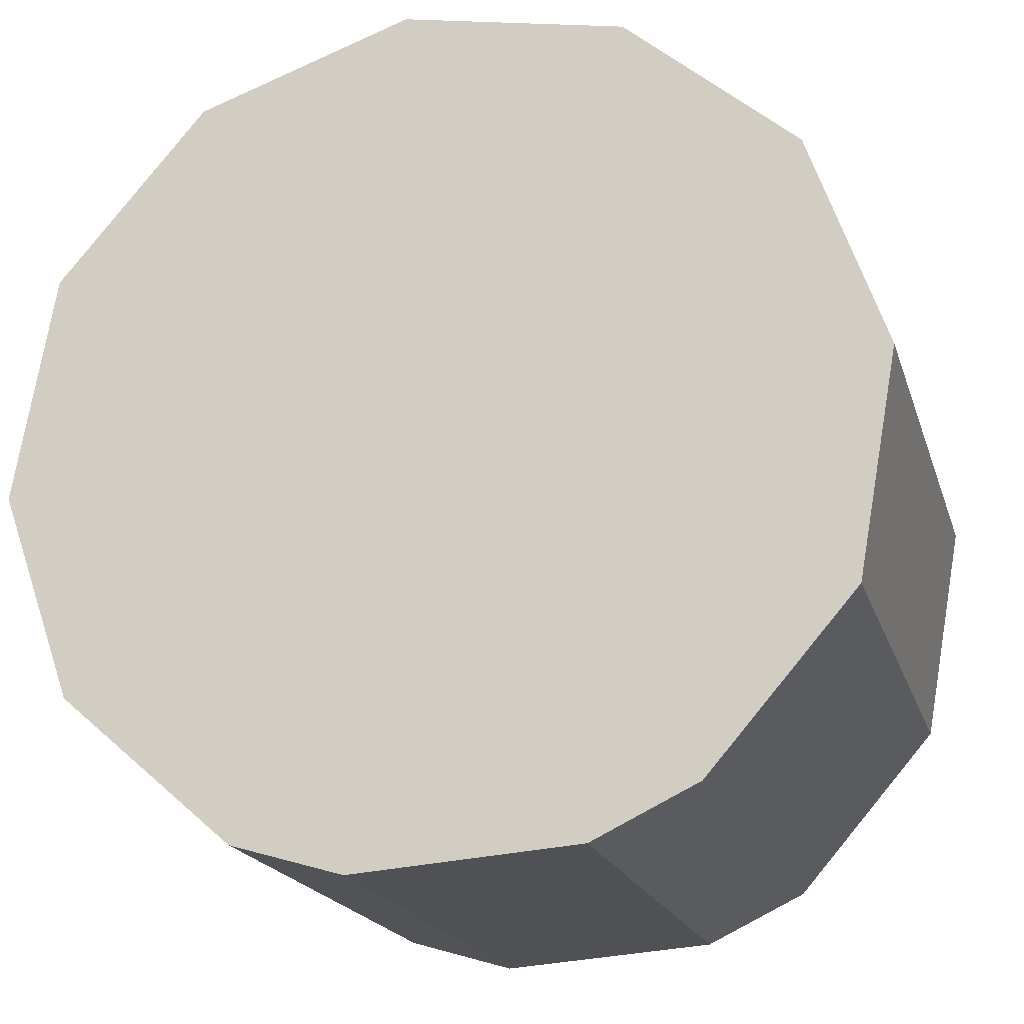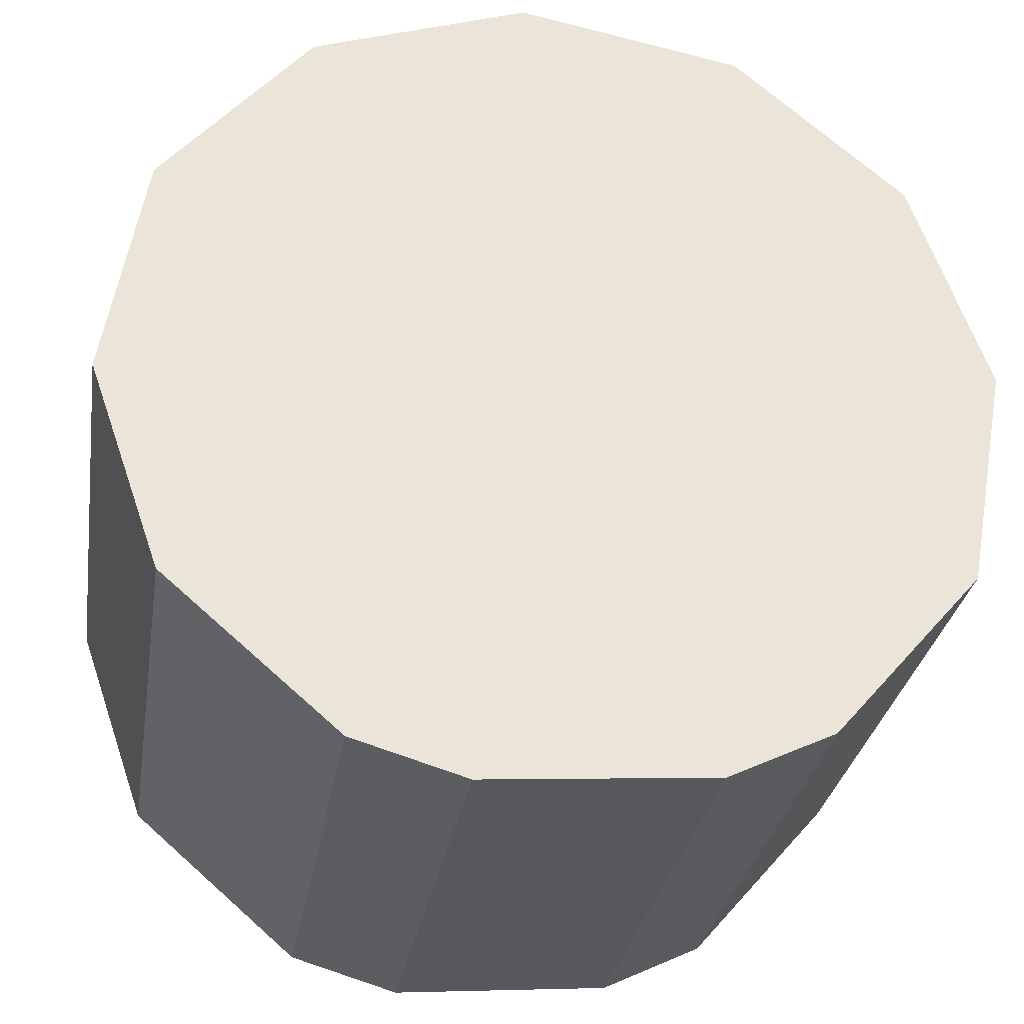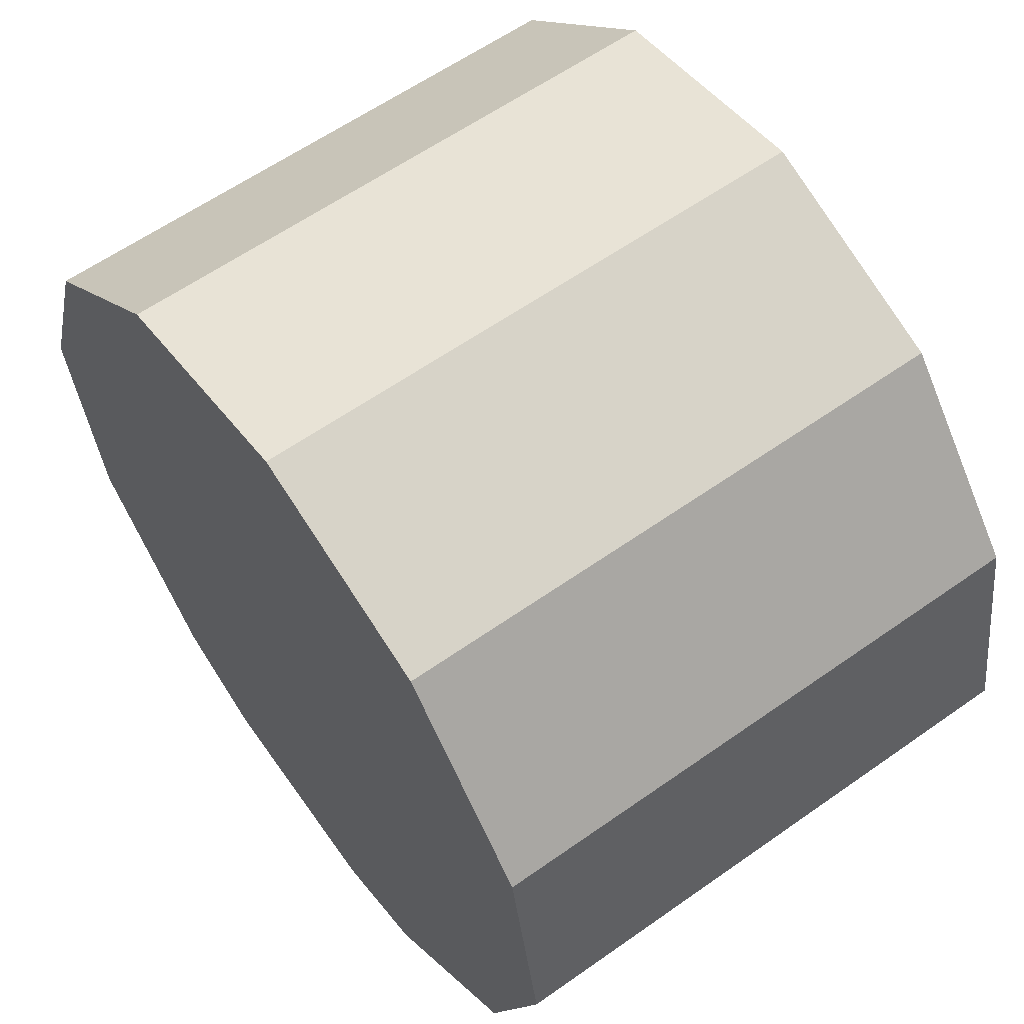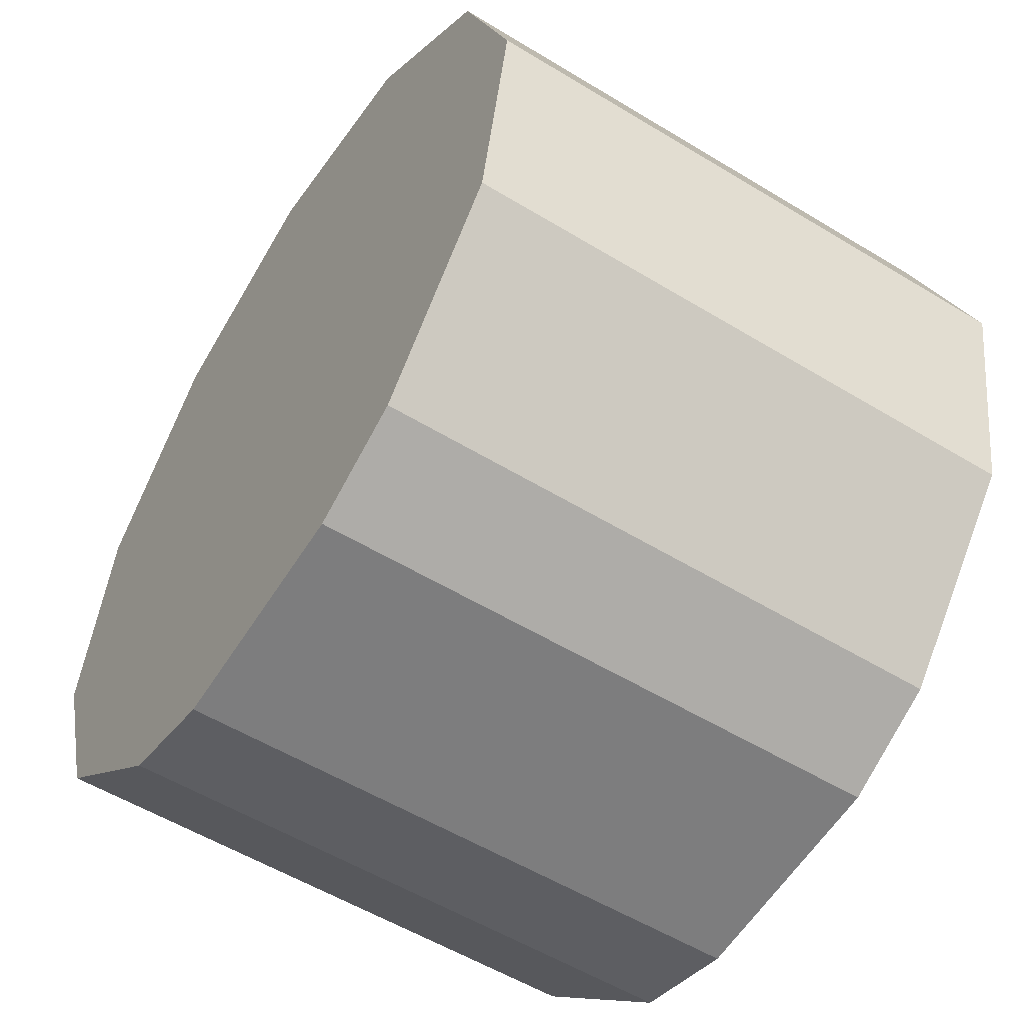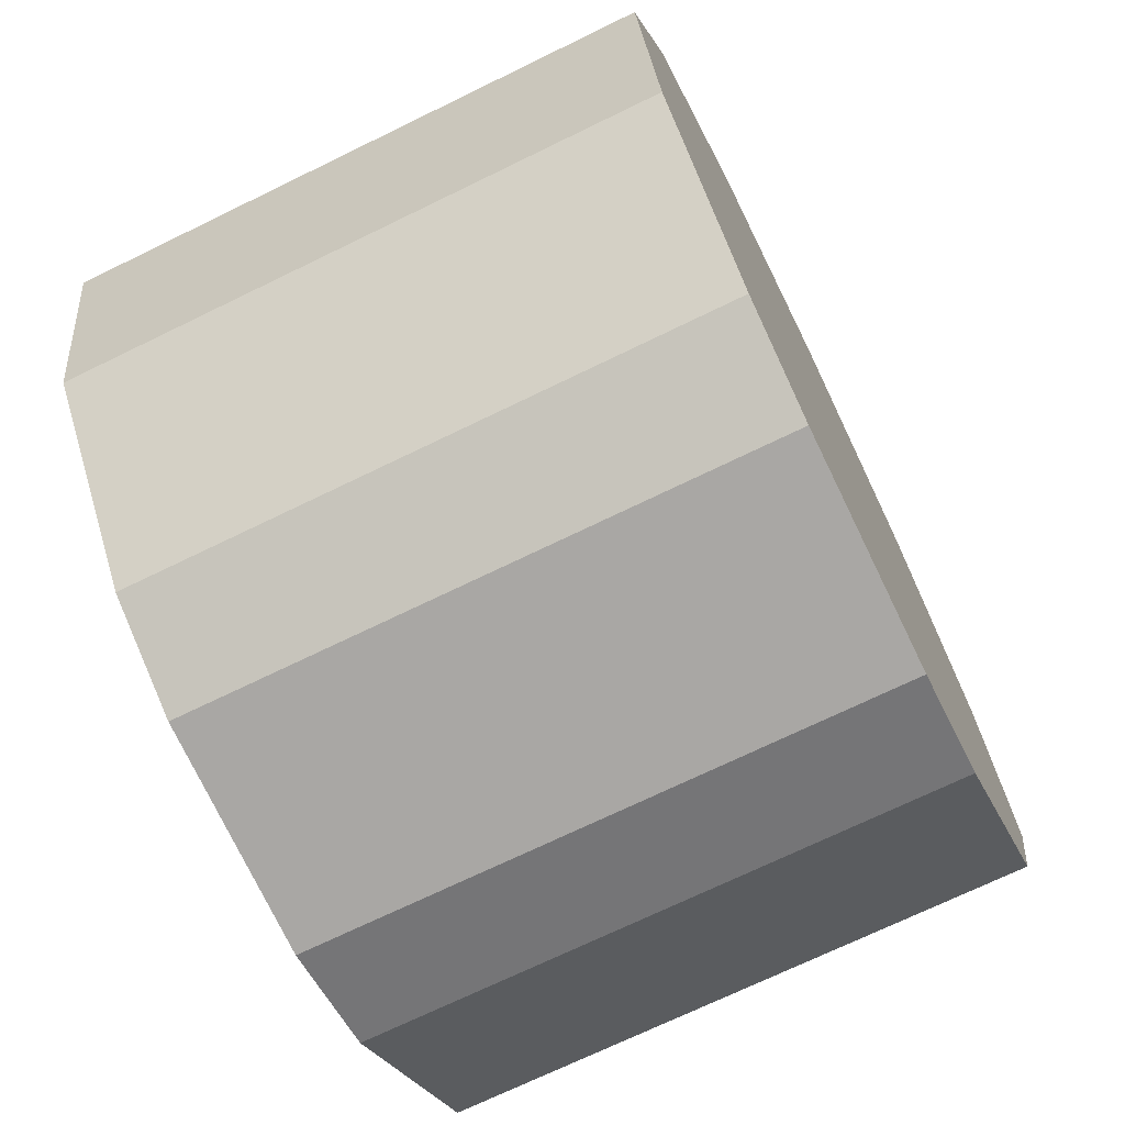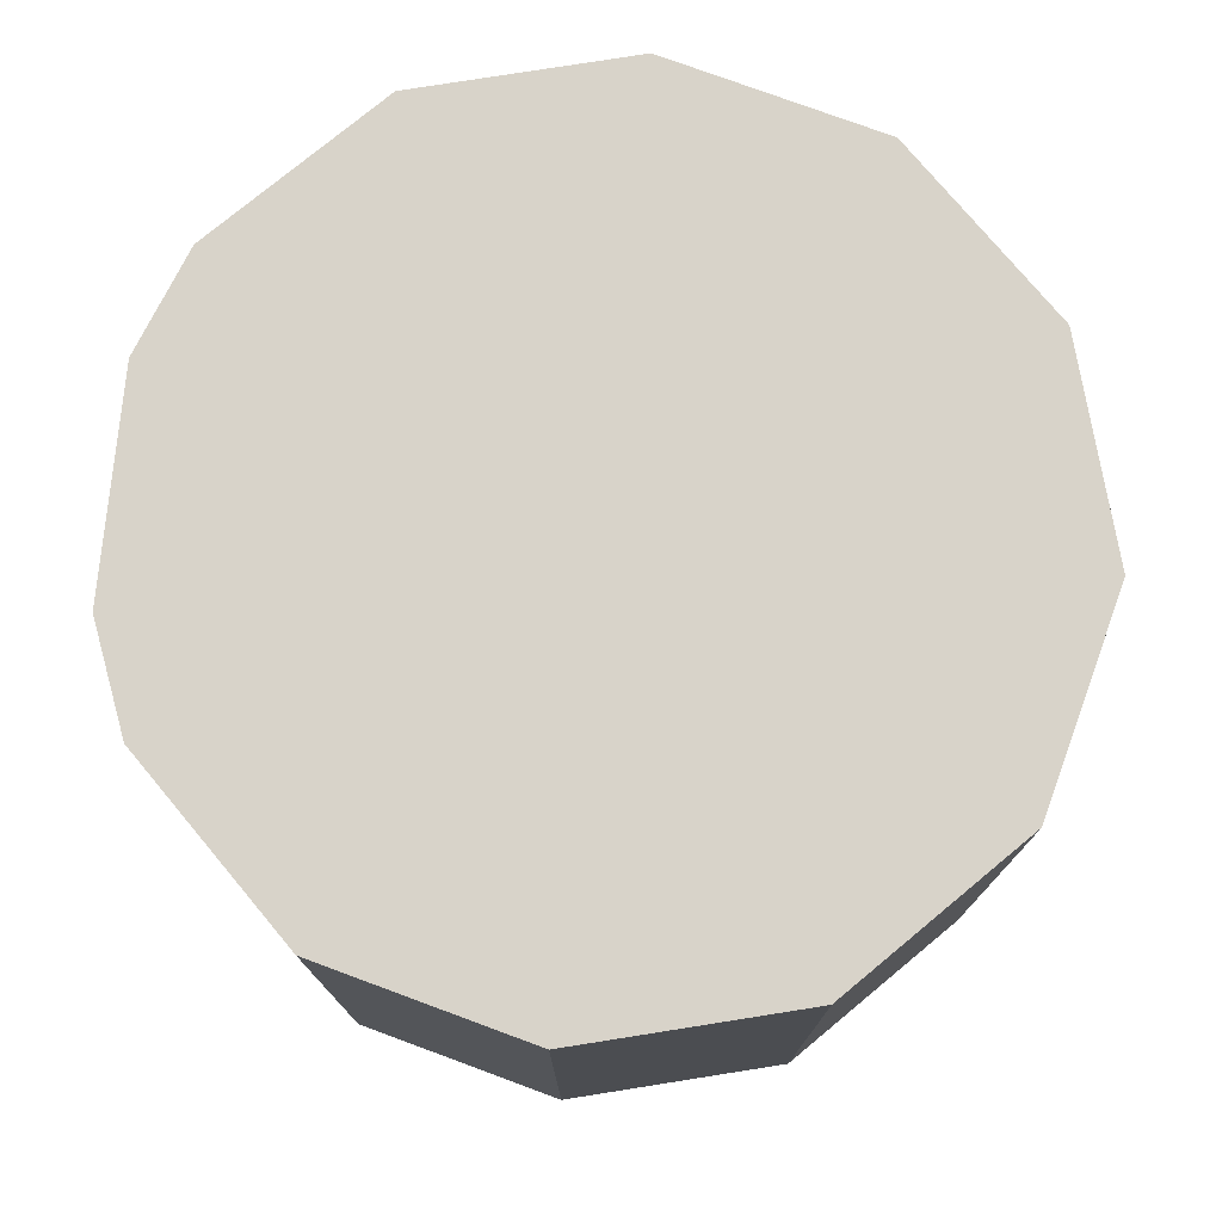
<metadata>
{"format":"obj","ext":"obj","renderer":"f3d","projection":"perspective","resolution":1024,"background":"white","views":[{"elev":-19.0,"azim":15.1,"up":"+Z"},{"elev":-29.6,"azim":-9.0,"up":"+Z"},{"elev":60.6,"azim":-125.8,"up":"+Z"},{"elev":-55.2,"azim":57.3,"up":"+Z"},{"elev":-71.1,"azim":116.0,"up":"+Z"},{"elev":76.0,"azim":-89.0,"up":"+Y"}]}
</metadata>
<code>
v  1.93 3.09 -2.113
v  3.149 1.237e-16 -2.02
v  1.93 1.294e-16 -2.113
v  3.149 3.09 -2.02
v  0 0 0
v  1.019 -1.329e-16 2.17
v  0.217 -7.556e-17 1.234
v  2.181 -1.575e-16 2.572
v  0.392 6.87e-17 -1.122
v  3.385 -1.436e-16 2.345
v  1.327 1.184e-16 -1.934
v  4.31 -9.503e-17 1.552
v  4.723 -2.327e-17 0.38
v  3.713 1.071e-16 -1.749
v  4.506 5.107e-17 -0.834
v  4.506 3.09 -0.834
v  4.723 3.09 0.38
v  1.019 3.09 2.17
v  0.217 3.09 1.234
v  4.31 3.09 1.552
v  2.181 3.09 2.572
v  3.713 3.09 -1.749
v  3.385 3.09 2.345
v  0.392 3.09 -1.122
v  0 3.09 1.892e-16
v  1.327 3.09 -1.934
g defaultobject
f 1 2 3
f 2 1 4
f 5 6 7
f 6 5 8
f 8 5 9
f 8 9 10
f 10 9 11
f 10 11 12
f 12 11 3
f 12 3 2
f 12 2 13
f 13 2 14
f 13 14 15
f 16 13 15
f 13 16 17
f 18 7 6
f 7 18 19
f 17 12 13
f 12 17 20
f 21 6 8
f 6 21 18
f 22 15 14
f 15 22 16
f 4 14 2
f 14 4 22
f 20 10 12
f 10 20 23
f 19 24 25
f 24 19 26
f 26 19 18
f 26 18 1
f 1 18 21
f 1 21 4
f 4 21 23
f 4 23 22
f 22 23 20
f 22 20 16
f 16 20 17
f 25 9 5
f 9 25 24
f 23 8 10
f 8 23 21
f 24 11 9
f 11 24 26
f 26 3 11
f 3 26 1
f 19 5 7
f 5 19 25

</code>
